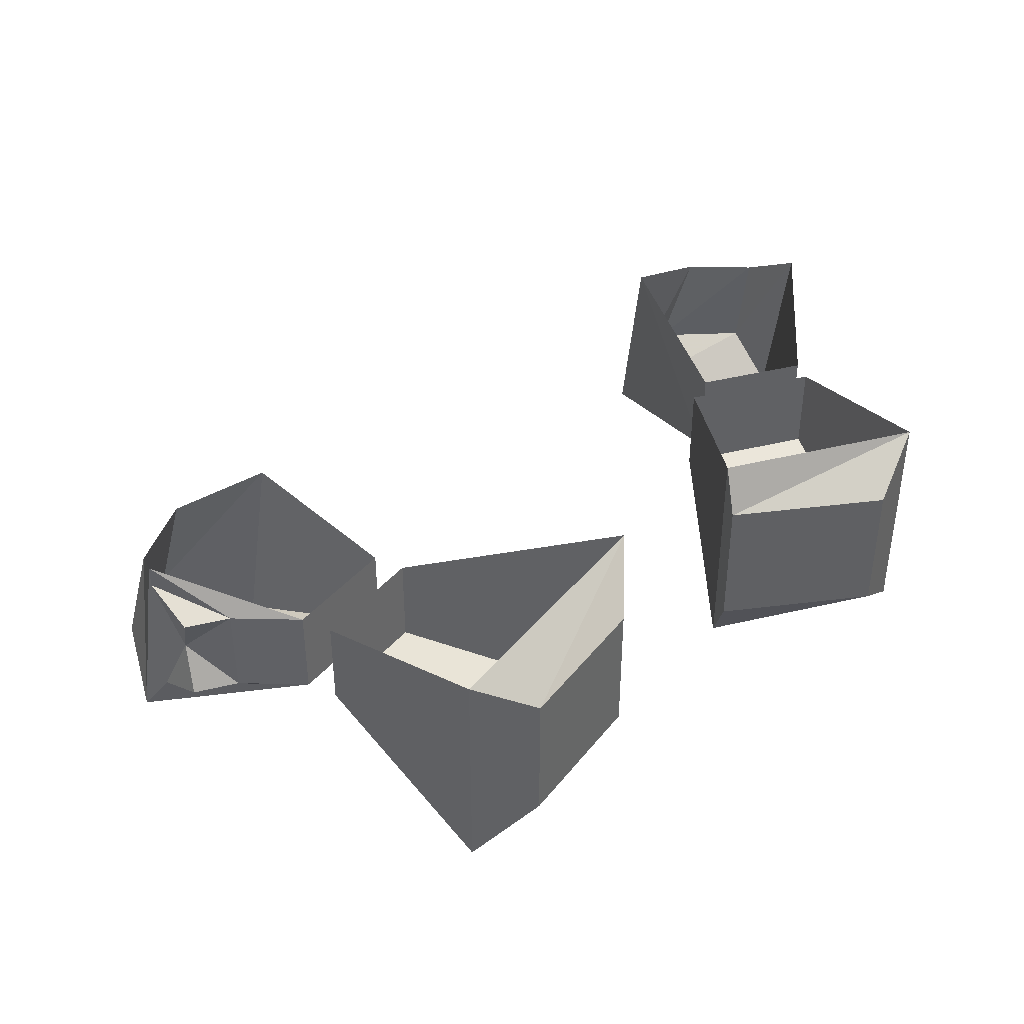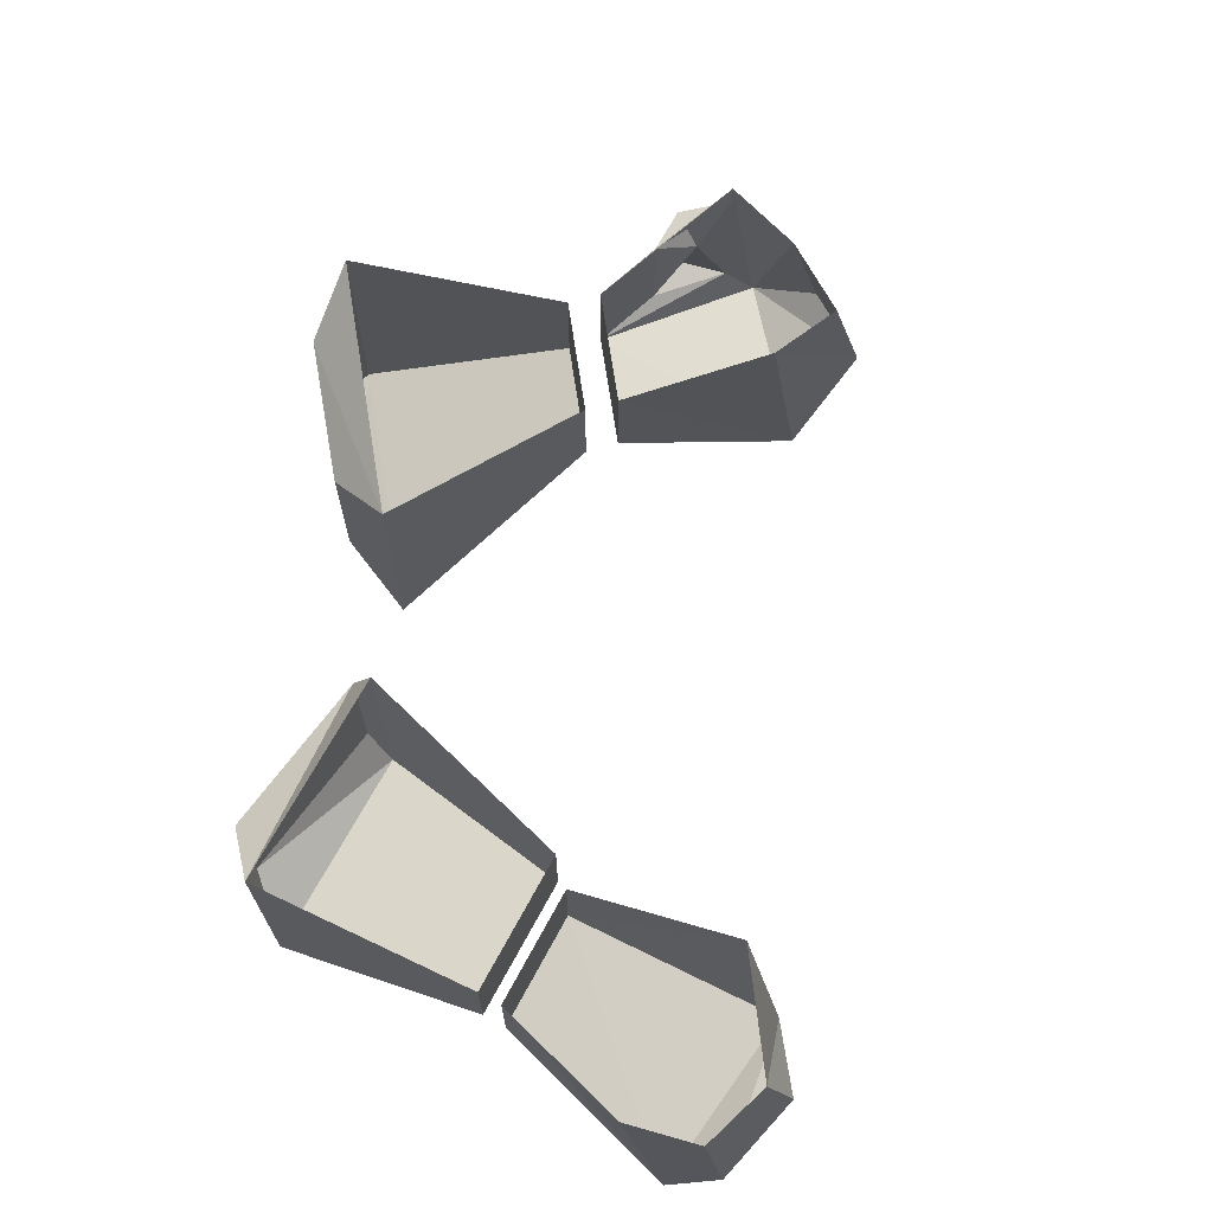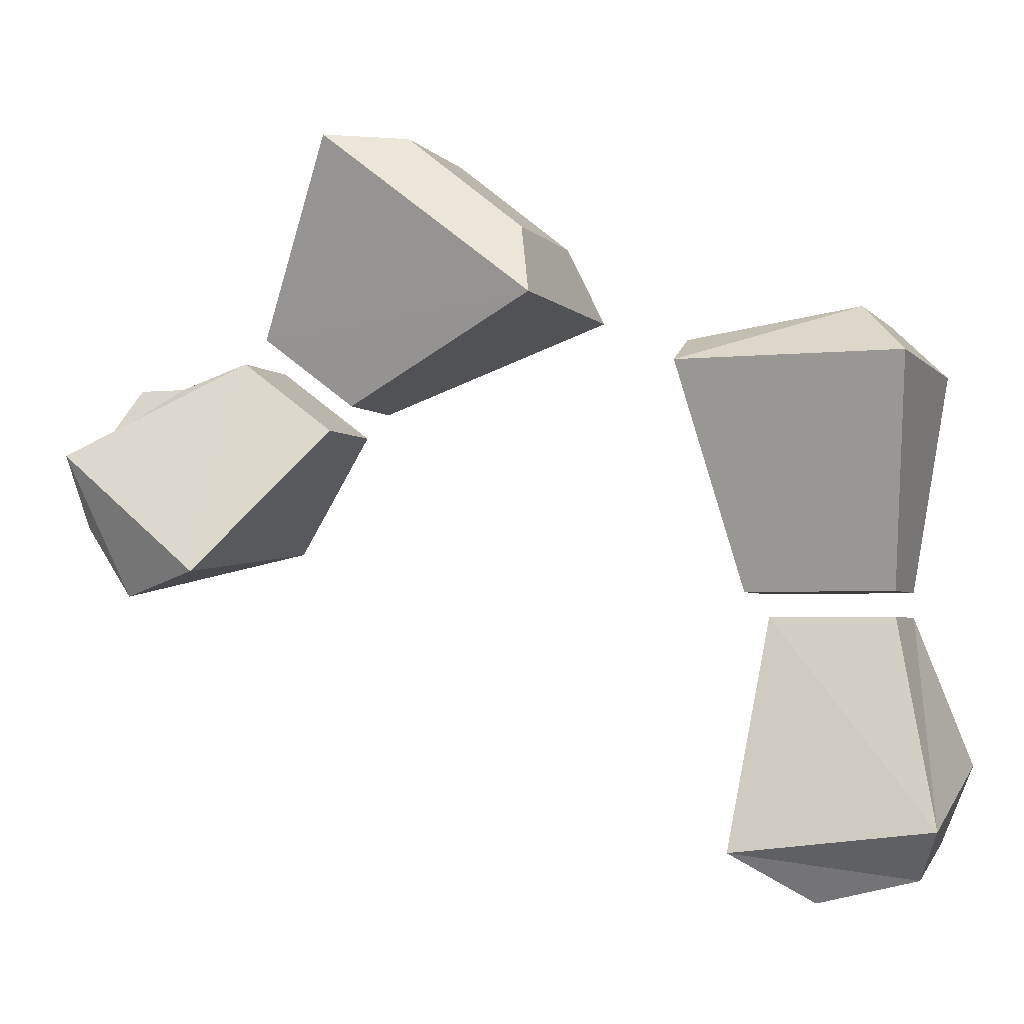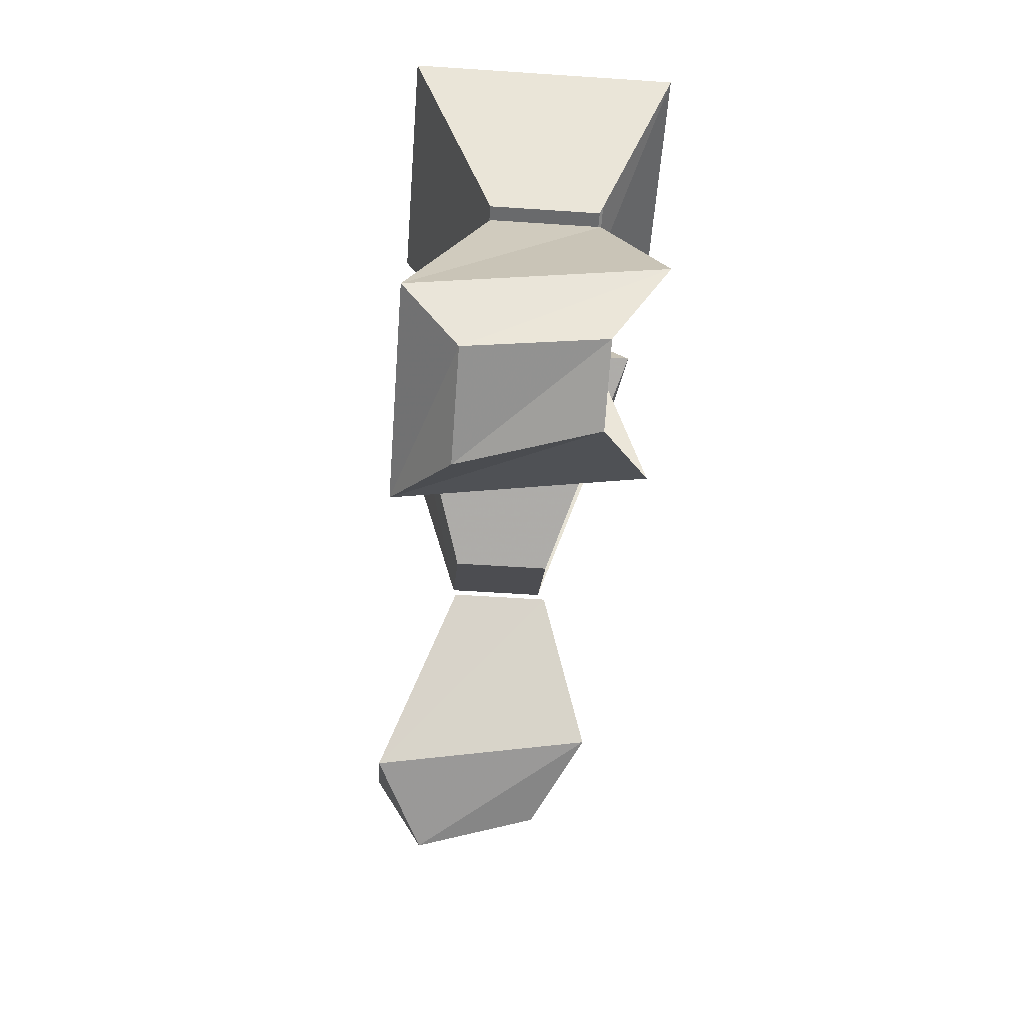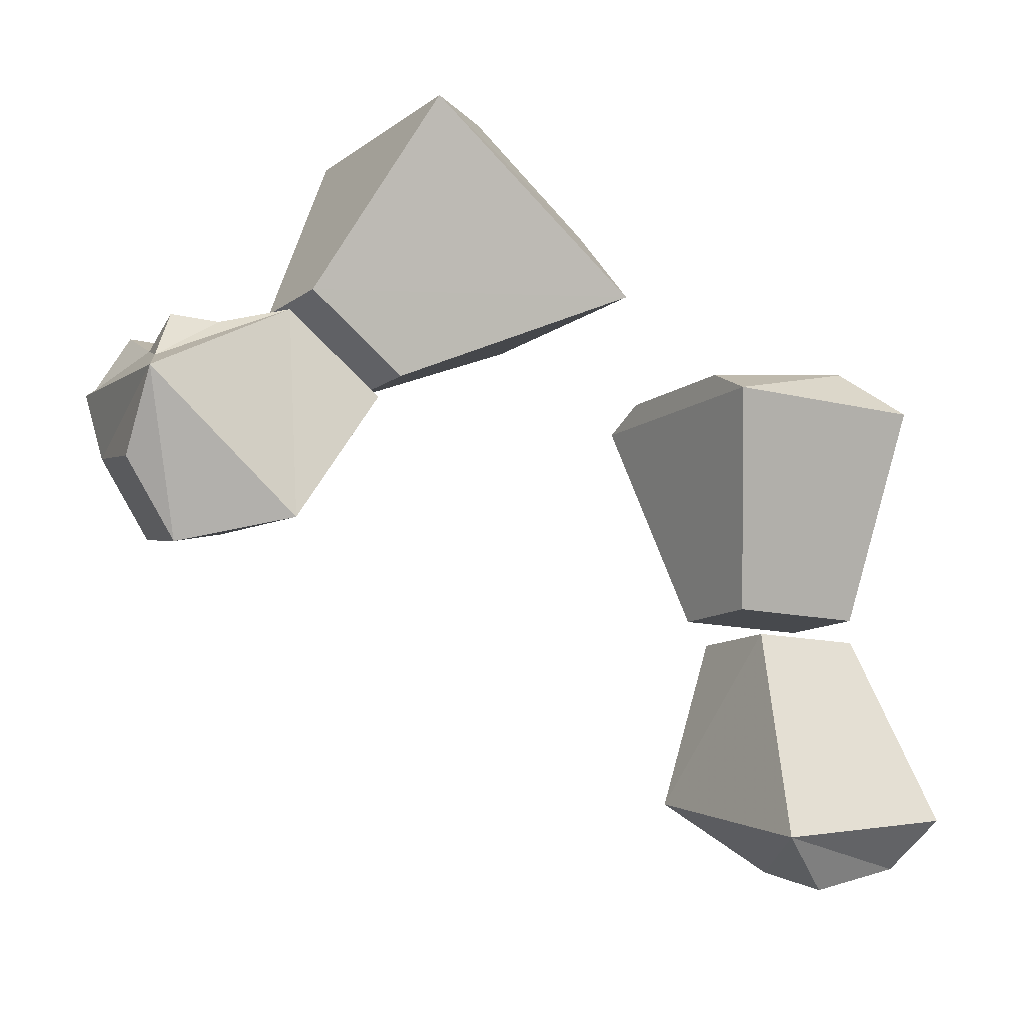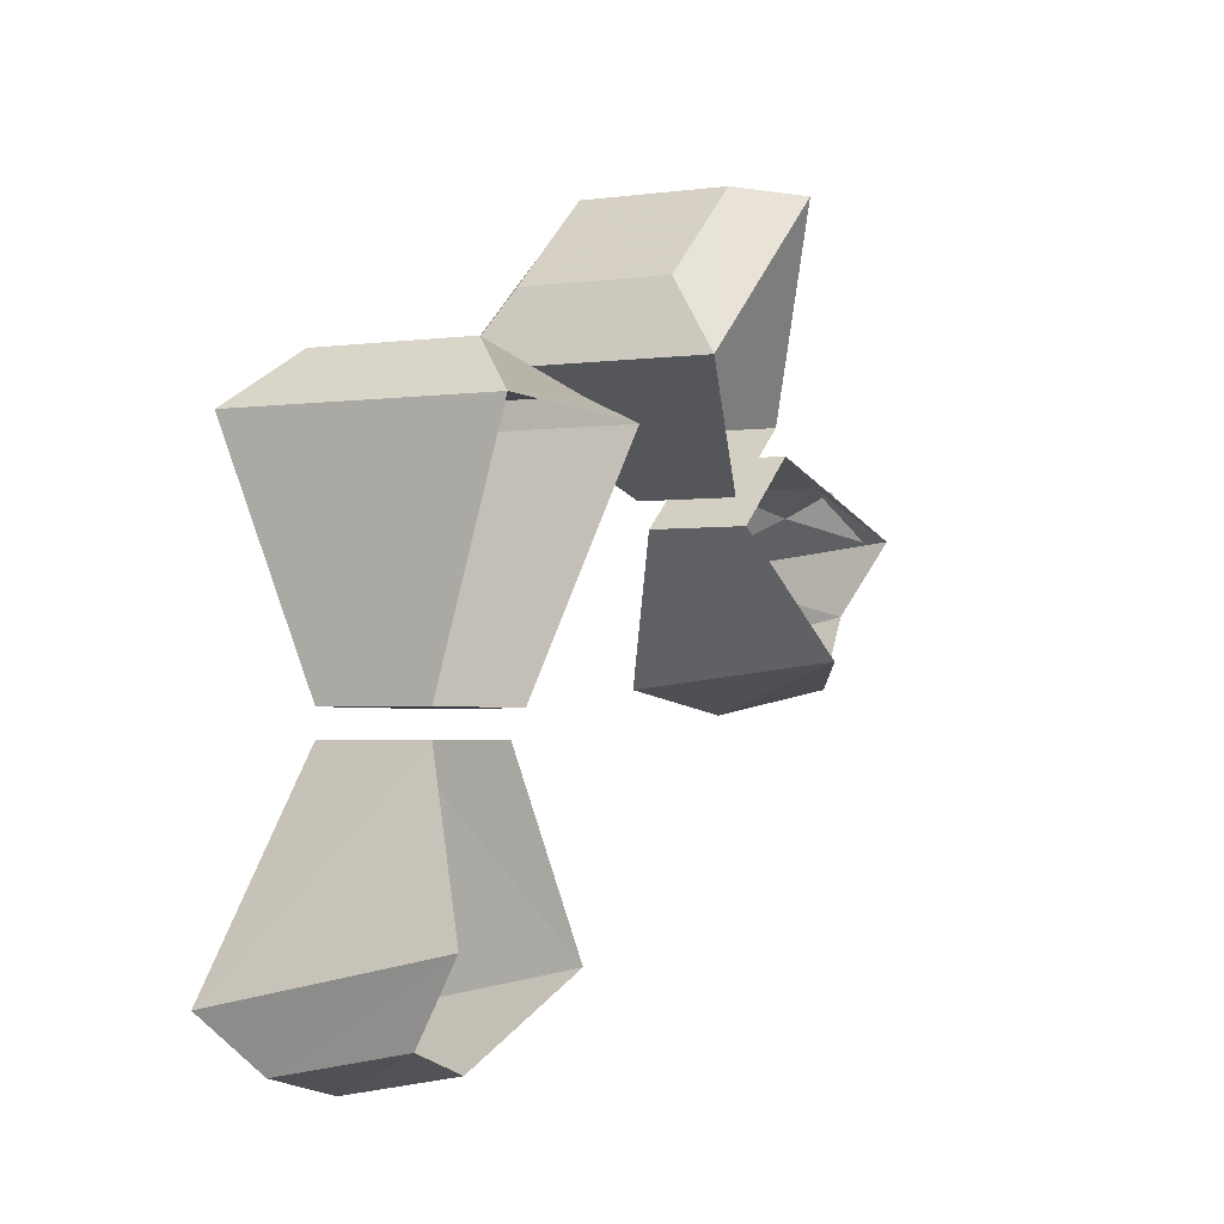
<metadata>
{"format":"obj","ext":"obj","renderer":"f3d","projection":"perspective","resolution":1024,"background":"white","views":[{"elev":40.5,"azim":-16.9,"up":"+Y"},{"elev":68.3,"azim":118.4,"up":"+Y"},{"elev":-3.4,"azim":19.9,"up":"+Z"},{"elev":-52.9,"azim":85.8,"up":"+Z"},{"elev":-12.1,"azim":-31.6,"up":"+Z"},{"elev":-2.7,"azim":115.4,"up":"+Z"}]}
</metadata>
<code>
o item/rogue_gloves/base
v -7 -8 11
v -2 -8 7
v -2 -2 7
v -7 -2 11
v -10 0 11
v -10 -10 11
v -1 -10 4
v -1 0 4
v -16 -10 -7
v -15 -1 -6
v -11 -3 -1
v -11 -7 -1
v -15 -7 2
v -22 -10 -2
v -20 -8 -8
v -19 -3 -7
v -22 -8 -5
v -21 -3 -4
v -21 -1 -1
v -21 -2 -1
v -18 -3 1
v -15 -3 2
v -18 -7 1
v -20 -5 0
v -20 -7 1
v -21 -8 -1
v -20 -3 1
v -14 -3 3
v -10 -3 0
v -10 -7 0
v -14 -7 3
v 5 -2 2
v 5 -8 2
v 12 -8 3
v 12 -2 3
v 14 0 1
v 5 0 1
v 5 -10 1
v 14 -10 1
v 13 -7 -8
v 13 -3 -8
v 7 -3 -8
v 7 -7 -8
v 15 -10 -17
v 13 -7 -9
v 8 -7 -9
v 7 -10 -18
v 14 -8 -19
v 15 -1 -15
v 13 -3 -9
v 8 -3 -9
v 7 -1 -16
v 11 -3 -19
v 10 -8 -20
v 14 -3 -18
f 1 2 3
f 1 3 4
f 1 4 5
f 1 5 6
f 1 6 2
f 2 6 7
f 2 7 3
f 3 7 8
f 3 8 4
f 4 8 5
f 9 10 11
f 9 11 12
f 9 12 13
f 9 13 14
f 9 14 15
f 9 15 10
f 10 15 16
f 16 15 17
f 16 17 18
f 18 17 14
f 18 14 19
f 19 14 20
f 19 20 21
f 19 21 22
f 22 21 23
f 22 23 13
f 22 13 11
f 11 13 12
f 23 24 25
f 23 25 26
f 23 26 13
f 13 26 14
f 14 26 20
f 20 26 24
f 20 24 27
f 20 27 21
f 21 27 24
f 21 24 23
f 24 26 25
f 15 14 17
f 28 29 30
f 28 30 31
f 28 31 6
f 28 6 5
f 31 30 7
f 31 7 6
f 30 29 8
f 30 8 7
f 32 33 34
f 32 34 35
f 32 35 36
f 32 36 37
f 32 37 33
f 33 37 38
f 33 38 34
f 34 38 39
f 34 39 35
f 35 39 36
f 36 39 40
f 36 40 41
f 41 40 42
f 42 40 43
f 42 43 38
f 42 38 37
f 44 45 46
f 44 46 47
f 44 47 48
f 44 48 49
f 44 49 50
f 44 50 45
f 45 50 46
f 46 50 51
f 46 51 52
f 46 52 47
f 47 52 53
f 47 53 54
f 47 54 48
f 48 54 55
f 48 55 49
f 55 54 53
f 39 38 43
f 39 43 40

</code>
